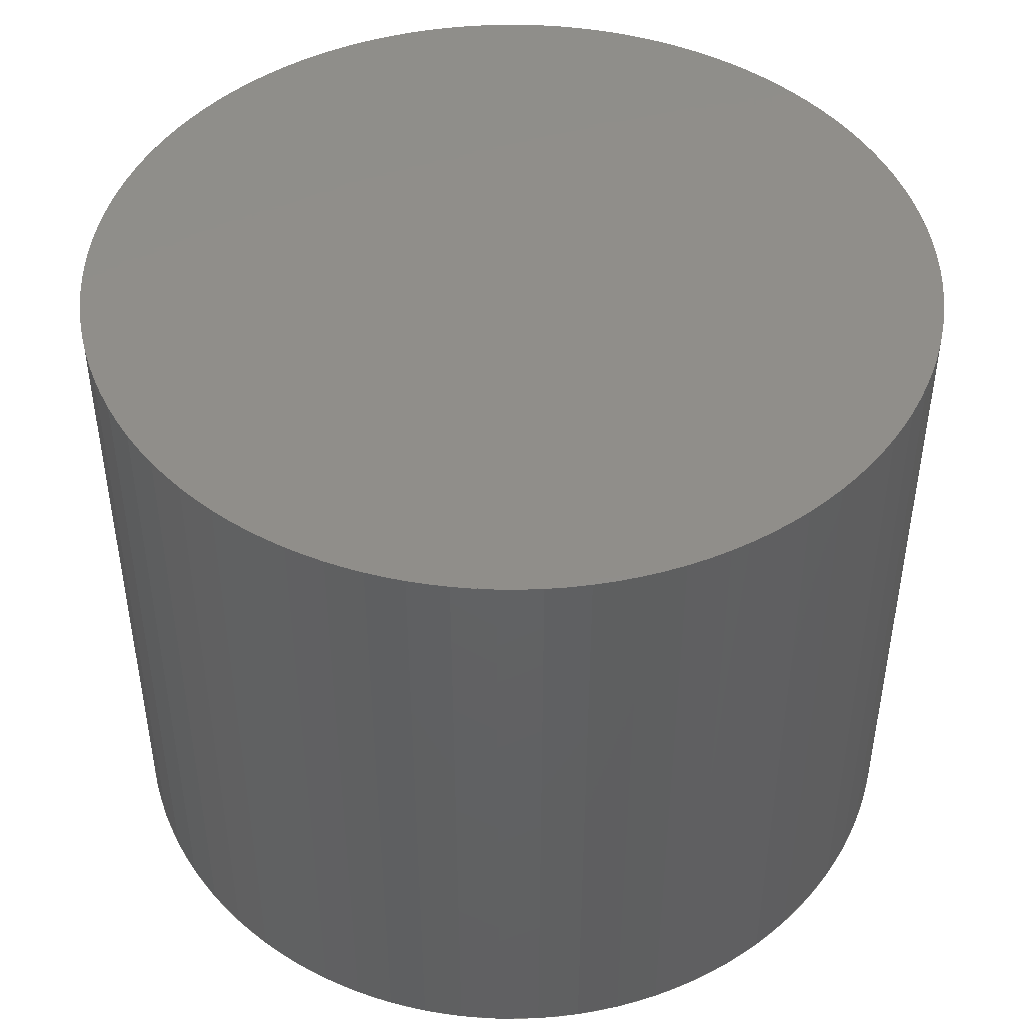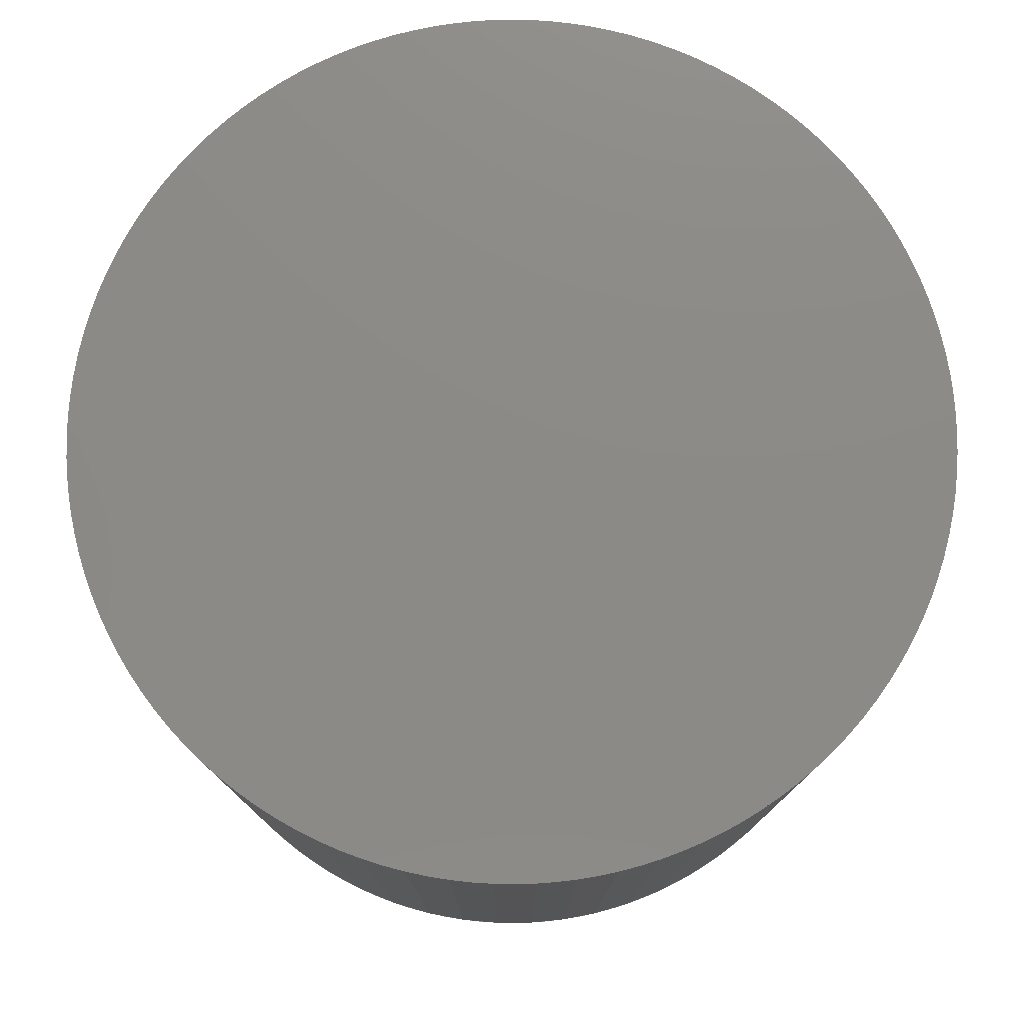
<metadata>
{"format":"stl","ext":"stl","renderer":"f3d","projection":"perspective","resolution":1024,"background":"white","views":[{"elev":45.8,"azim":17.8,"up":"+Y"},{"elev":77.5,"azim":81.8,"up":"+Y"}]}
</metadata>
<code>
# stl→obj: 408 verts, 669 faces
v -0.1832 2.28 1.78
v -0.1821 2.28 1.777
v -0.08 2.28 1.78
v -0.1777 2.28 1.768
v -0.1728 2.28 1.759
v -0.1674 2.28 1.751
v -0.1616 2.28 1.742
v -0.1553 2.28 1.734
v -0.1485 2.28 1.726
v -0.1414 2.28 1.719
v -0.1261 2.28 1.705
v -0.1339 2.28 1.711
v -0.1179 2.28 1.698
v -0.1094 2.28 1.693
v -0.1008 2.28 1.687
v -0.09186 2.28 1.682
v -0.0828 2.28 1.678
v -0.08 2.28 1.677
v -0.08 2.28 1.94
v -0.186 2.28 1.934
v -0.1894 2.28 1.924
v -0.1832 2.28 1.94
v -0.1923 2.28 1.915
v -0.1947 2.28 1.906
v -0.1967 2.28 1.896
v -0.1982 2.28 1.887
v -0.1992 2.28 1.878
v -0.2 2.28 1.86
v -0.1992 2.28 1.842
v -0.1998 2.28 1.851
v -0.1982 2.28 1.833
v -0.1967 2.28 1.824
v -0.1998 2.28 1.869
v -0.1947 2.28 1.814
v -0.1923 2.28 1.805
v -0.1894 2.28 1.796
v -0.186 2.28 1.786
v -0.07362 2.28 1.674
v -0.06435 2.28 1.671
v -0.05503 2.28 1.668
v -0.0457 2.28 1.665
v -0.03639 2.28 1.663
v -0.02714 2.28 1.662
v -0.01797 2.28 1.661
v 0 2.28 1.66
v 0.08 2.28 1.78
v 0.01797 2.28 1.661
v 0.008916 2.28 1.66
v 0.02714 2.28 1.662
v 0.03639 2.28 1.663
v -0.008916 2.28 1.66
v 0.0457 2.28 1.665
v 0.05503 2.28 1.668
v 0.06435 2.28 1.671
v 0.07362 2.28 1.674
v 0.08 2.28 1.677
v 0.08 2.28 1.94
v -0.08 2.28 2.043
v -0.0828 2.28 2.042
v -0.09186 2.28 2.038
v -0.1008 2.28 2.033
v -0.1094 2.28 2.027
v -0.1179 2.28 2.022
v -0.1261 2.28 2.015
v -0.1339 2.28 2.009
v -0.1414 2.28 2.001
v -0.1553 2.28 1.986
v -0.1485 2.28 1.994
v -0.1616 2.28 1.978
v -0.1674 2.28 1.969
v -0.1728 2.28 1.961
v -0.1777 2.28 1.952
v -0.1821 2.28 1.943
v 0.08 2.28 2.043
v 0.07362 2.28 2.046
v 0.06435 2.28 2.049
v 0.05503 2.28 2.052
v 0.03639 2.28 2.057
v 0.02714 2.28 2.058
v 0.01797 2.28 2.059
v 0.008916 2.28 2.06
v -7.9e-09 2.28 2.06
v 0.0457 2.28 2.055
v -0.008916 2.28 2.06
v -0.01797 2.28 2.059
v -0.02714 2.28 2.058
v -0.03639 2.28 2.057
v -0.05503 2.28 2.052
v -0.0457 2.28 2.055
v -0.06435 2.28 2.049
v -0.07362 2.28 2.046
v 0.0828 2.28 1.678
v 0.09186 2.28 1.682
v 0.1008 2.28 1.687
v 0.1094 2.28 1.693
v 0.1179 2.28 1.698
v 0.1261 2.28 1.705
v 0.1339 2.28 1.711
v 0.1414 2.28 1.719
v 0.1553 2.28 1.734
v 0.1485 2.28 1.726
v 0.1616 2.28 1.742
v 0.1674 2.28 1.751
v 0.1728 2.28 1.759
v 0.1777 2.28 1.768
v 0.1821 2.28 1.777
v 0.1832 2.28 1.78
v 0.186 2.28 1.786
v 0.1894 2.28 1.796
v 0.1923 2.28 1.805
v 0.1947 2.28 1.814
v 0.1967 2.28 1.824
v 0.1982 2.28 1.833
v 0.1992 2.28 1.842
v 0.2 2.28 1.86
v 0.1992 2.28 1.878
v 0.1998 2.28 1.869
v 0.1982 2.28 1.887
v 0.1967 2.28 1.896
v 0.1998 2.28 1.851
v 0.1947 2.28 1.906
v 0.1923 2.28 1.915
v 0.1894 2.28 1.924
v 0.186 2.28 1.934
v 0.1832 2.28 1.94
v 0.1821 2.28 1.943
v 0.1777 2.28 1.952
v 0.1728 2.28 1.961
v 0.1674 2.28 1.969
v 0.1616 2.28 1.978
v 0.1553 2.28 1.986
v 0.1485 2.28 1.994
v 0.1414 2.28 2.001
v 0.1261 2.28 2.015
v 0.1339 2.28 2.009
v 0.1179 2.28 2.022
v 0.1094 2.28 2.027
v 0.1008 2.28 2.033
v 0.09186 2.28 2.038
v 0.0828 2.28 2.042
v -0.08 2.6 1.677
v -0.0828 2.6 1.678
v -0.08 2.6 1.78
v -0.09186 2.6 1.682
v -0.1008 2.6 1.687
v -0.1094 2.6 1.693
v -0.1179 2.6 1.698
v -0.1261 2.6 1.705
v -0.1339 2.6 1.711
v -0.1414 2.6 1.719
v -0.1553 2.6 1.734
v -0.1485 2.6 1.726
v -0.1616 2.6 1.742
v -0.1674 2.6 1.751
v -0.1728 2.6 1.759
v -0.1777 2.6 1.768
v -0.1821 2.6 1.777
v -0.1832 2.6 1.78
v 0.08 2.6 1.78
v 0.07362 2.6 1.674
v 0.06435 2.6 1.671
v 0.08 2.6 1.677
v 0.05503 2.6 1.668
v 0.0457 2.6 1.665
v 0.03639 2.6 1.663
v 0.02714 2.6 1.662
v 0.01797 2.6 1.661
v 0 2.6 1.66
v -0.01797 2.6 1.661
v -0.008916 2.6 1.66
v -0.02714 2.6 1.662
v -0.03639 2.6 1.663
v 0.008916 2.6 1.66
v -0.0457 2.6 1.665
v -0.05503 2.6 1.668
v -0.06435 2.6 1.671
v -0.07362 2.6 1.674
v -0.186 2.6 1.786
v -0.1894 2.6 1.796
v -0.1923 2.6 1.805
v -0.1947 2.6 1.814
v -0.1967 2.6 1.824
v -0.1982 2.6 1.833
v -0.1992 2.6 1.842
v -0.2 2.6 1.86
v -0.08 2.6 1.94
v -0.1992 2.6 1.878
v -0.1998 2.6 1.869
v -0.1982 2.6 1.887
v -0.1967 2.6 1.896
v -0.1998 2.6 1.851
v -0.1947 2.6 1.906
v -0.1923 2.6 1.915
v -0.1894 2.6 1.924
v -0.186 2.6 1.934
v -0.1832 2.6 1.94
v 0.08 2.6 1.94
v 0.1832 2.6 1.78
v 0.1821 2.6 1.777
v 0.1777 2.6 1.768
v 0.1728 2.6 1.759
v 0.1674 2.6 1.751
v 0.1616 2.6 1.742
v 0.1553 2.6 1.734
v 0.1485 2.6 1.726
v 0.1414 2.6 1.719
v 0.1261 2.6 1.705
v 0.1339 2.6 1.711
v 0.1179 2.6 1.698
v 0.1094 2.6 1.693
v 0.1008 2.6 1.687
v 0.09186 2.6 1.682
v 0.0828 2.6 1.678
v 0.186 2.6 1.934
v 0.1894 2.6 1.924
v 0.1832 2.6 1.94
v 0.1923 2.6 1.915
v 0.1947 2.6 1.906
v 0.1967 2.6 1.896
v 0.1982 2.6 1.887
v 0.1992 2.6 1.878
v 0.2 2.6 1.86
v 0.1992 2.6 1.842
v 0.1998 2.6 1.851
v 0.1982 2.6 1.833
v 0.1967 2.6 1.824
v 0.1998 2.6 1.869
v 0.1947 2.6 1.814
v 0.1923 2.6 1.805
v 0.1894 2.6 1.796
v 0.186 2.6 1.786
v -0.1821 2.6 1.943
v -0.1777 2.6 1.952
v -0.1728 2.6 1.961
v -0.1674 2.6 1.969
v -0.1616 2.6 1.978
v -0.1553 2.6 1.986
v -0.1485 2.6 1.994
v -0.1414 2.6 2.001
v -0.1261 2.6 2.015
v -0.1339 2.6 2.009
v -0.1179 2.6 2.022
v -0.1094 2.6 2.027
v -0.1008 2.6 2.033
v -0.09186 2.6 2.038
v -0.0828 2.6 2.042
v -0.08 2.6 2.043
v -0.07362 2.6 2.046
v -0.06435 2.6 2.049
v -0.05503 2.6 2.052
v -0.0457 2.6 2.055
v -0.03639 2.6 2.057
v -0.02714 2.6 2.058
v -0.01797 2.6 2.059
v -7.9e-09 2.6 2.06
v 0.01797 2.6 2.059
v 0.008916 2.6 2.06
v 0.02714 2.6 2.058
v 0.03639 2.6 2.057
v -0.008916 2.6 2.06
v 0.0457 2.6 2.055
v 0.05503 2.6 2.052
v 0.06435 2.6 2.049
v 0.07362 2.6 2.046
v 0.08 2.6 2.043
v 0.0828 2.6 2.042
v 0.09186 2.6 2.038
v 0.1008 2.6 2.033
v 0.1094 2.6 2.027
v 0.1179 2.6 2.022
v 0.1261 2.6 2.015
v 0.1339 2.6 2.009
v 0.1414 2.6 2.001
v 0.1553 2.6 1.986
v 0.1485 2.6 1.994
v 0.1616 2.6 1.978
v 0.1674 2.6 1.969
v 0.1728 2.6 1.961
v 0.1777 2.6 1.952
v 0.1821 2.6 1.943
v 0.2 2.504 1.86
v 0.1992 2.504 1.842
v 0.1967 2.504 1.824
v 0.1992 2.376 1.842
v 0.2 2.376 1.86
v 0.1967 2.376 1.824
v 0.1923 2.504 1.805
v 0.186 2.504 1.786
v 0.1923 2.376 1.805
v 0.186 2.376 1.786
v 0.1777 2.504 1.768
v 0.1674 2.504 1.751
v 0.1777 2.376 1.768
v 0.1674 2.376 1.751
v 0.1553 2.504 1.734
v 0.1414 2.504 1.719
v 0.1553 2.376 1.734
v 0.1414 2.376 1.719
v 0.1261 2.504 1.705
v 0.1094 2.504 1.693
v 0.1261 2.376 1.705
v 0.1094 2.376 1.693
v 0.09186 2.504 1.682
v 0.07362 2.504 1.674
v 0.09186 2.376 1.682
v 0.07362 2.376 1.674
v 0.05503 2.504 1.668
v 0.03639 2.504 1.663
v 0.05503 2.376 1.668
v 0.03639 2.376 1.663
v 0.01797 2.504 1.661
v 0 2.504 1.66
v 0.01797 2.376 1.661
v 0 2.376 1.66
v -0.01797 2.504 1.661
v -0.03639 2.504 1.663
v -0.01797 2.376 1.661
v -0.03639 2.376 1.663
v -0.05503 2.504 1.668
v -0.07362 2.504 1.674
v -0.05503 2.376 1.668
v -0.07362 2.376 1.674
v -0.09186 2.504 1.682
v -0.1094 2.504 1.693
v -0.09186 2.376 1.682
v -0.1094 2.376 1.693
v -0.1261 2.504 1.705
v -0.1414 2.504 1.719
v -0.1261 2.376 1.705
v -0.1414 2.376 1.719
v -0.1553 2.504 1.734
v -0.1674 2.504 1.751
v -0.1553 2.376 1.734
v -0.1674 2.376 1.751
v -0.1777 2.504 1.768
v -0.186 2.504 1.786
v -0.1777 2.376 1.768
v -0.186 2.376 1.786
v -0.1923 2.504 1.805
v -0.1967 2.504 1.824
v -0.1923 2.376 1.805
v -0.1967 2.376 1.824
v -0.1992 2.504 1.842
v -0.2 2.504 1.86
v -0.1992 2.376 1.842
v -0.2 2.376 1.86
v -0.1992 2.504 1.878
v -0.1967 2.504 1.896
v -0.1992 2.376 1.878
v -0.1967 2.376 1.896
v -0.1923 2.504 1.915
v -0.186 2.504 1.934
v -0.1923 2.376 1.915
v -0.186 2.376 1.934
v -0.1777 2.504 1.952
v -0.1674 2.504 1.969
v -0.1777 2.376 1.952
v -0.1674 2.376 1.969
v -0.1553 2.504 1.986
v -0.1414 2.504 2.001
v -0.1553 2.376 1.986
v -0.1414 2.376 2.001
v -0.1261 2.504 2.015
v -0.1094 2.504 2.027
v -0.1261 2.376 2.015
v -0.1094 2.376 2.027
v -0.09186 2.504 2.038
v -0.07362 2.504 2.046
v -0.09186 2.376 2.038
v -0.07362 2.376 2.046
v -0.05503 2.504 2.052
v -0.03639 2.504 2.057
v -0.05503 2.376 2.052
v -0.03639 2.376 2.057
v -0.01797 2.504 2.059
v 0 2.504 2.06
v -0.01797 2.376 2.059
v 0 2.376 2.06
v 0.01797 2.504 2.059
v 0.03639 2.504 2.057
v 0.01797 2.376 2.059
v 0.03639 2.376 2.057
v 0.05503 2.504 2.052
v 0.07362 2.504 2.046
v 0.05503 2.376 2.052
v 0.07362 2.376 2.046
v 0.09186 2.504 2.038
v 0.1094 2.504 2.027
v 0.09186 2.376 2.038
v 0.1094 2.376 2.027
v 0.1261 2.504 2.015
v 0.1414 2.504 2.001
v 0.1261 2.376 2.015
v 0.1414 2.376 2.001
v 0.1553 2.504 1.986
v 0.1674 2.504 1.969
v 0.1553 2.376 1.986
v 0.1674 2.376 1.969
v 0.1777 2.504 1.952
v 0.186 2.504 1.934
v 0.1777 2.376 1.952
v 0.186 2.376 1.934
v 0.1923 2.504 1.915
v 0.1967 2.504 1.896
v 0.1923 2.376 1.915
v 0.1967 2.376 1.896
v 0.1992 2.504 1.878
v 0.1992 2.376 1.878
f 1 2 3
f 4 5 3
f 3 6 7
f 5 6 3
f 7 8 3
f 2 4 3
f 9 10 3
f 11 3 12
f 13 3 11
f 10 12 3
f 14 15 3
f 3 16 17
f 15 16 3
f 17 18 3
f 13 14 3
f 8 9 3
f 19 20 21
f 22 20 19
f 23 24 19
f 19 25 26
f 24 25 19
f 26 27 19
f 21 23 19
f 19 28 3
f 29 3 30
f 31 3 29
f 28 30 3
f 31 32 3
f 33 28 19
f 34 35 3
f 3 36 37
f 35 36 3
f 37 1 3
f 32 34 3
f 27 33 19
f 3 38 39
f 18 38 3
f 40 41 3
f 3 42 43
f 41 42 3
f 43 44 3
f 39 40 3
f 3 45 46
f 47 46 48
f 49 46 47
f 45 48 46
f 49 50 46
f 51 45 3
f 52 53 46
f 46 54 55
f 53 54 46
f 55 56 46
f 50 52 46
f 44 51 3
f 57 3 46
f 57 19 3
f 58 59 19
f 60 61 19
f 19 62 63
f 61 62 19
f 63 64 19
f 59 60 19
f 65 66 19
f 67 19 68
f 69 19 67
f 66 68 19
f 70 71 19
f 19 72 73
f 71 72 19
f 73 22 19
f 69 70 19
f 64 65 19
f 74 75 57
f 57 76 77
f 75 76 57
f 78 79 57
f 57 80 81
f 79 80 57
f 57 82 19
f 81 82 57
f 83 78 57
f 84 85 19
f 19 86 87
f 85 86 19
f 88 19 89
f 90 19 88
f 87 89 19
f 82 84 19
f 77 83 57
f 19 91 58
f 90 91 19
f 56 92 46
f 93 94 46
f 46 95 96
f 94 95 46
f 96 97 46
f 92 93 46
f 98 99 46
f 100 46 101
f 102 46 100
f 99 101 46
f 103 104 46
f 46 105 106
f 104 105 46
f 106 107 46
f 102 103 46
f 97 98 46
f 46 108 109
f 107 108 46
f 110 111 46
f 46 112 113
f 111 112 46
f 113 114 46
f 109 110 46
f 46 115 57
f 116 57 117
f 118 57 116
f 115 117 57
f 118 119 57
f 120 115 46
f 121 122 57
f 57 123 124
f 122 123 57
f 124 125 57
f 119 121 57
f 114 120 46
f 125 126 57
f 127 128 57
f 57 129 130
f 128 129 57
f 130 131 57
f 126 127 57
f 132 133 57
f 134 57 135
f 136 57 134
f 133 135 57
f 137 138 57
f 57 139 140
f 138 139 57
f 140 74 57
f 136 137 57
f 131 132 57
f 141 142 143
f 144 145 143
f 143 146 147
f 145 146 143
f 147 148 143
f 142 144 143
f 149 150 143
f 151 143 152
f 153 143 151
f 150 152 143
f 154 155 143
f 143 156 157
f 155 156 143
f 157 158 143
f 153 154 143
f 148 149 143
f 159 160 161
f 162 160 159
f 163 164 159
f 159 165 166
f 164 165 159
f 166 167 159
f 161 163 159
f 159 168 143
f 169 143 170
f 171 143 169
f 168 170 143
f 171 172 143
f 173 168 159
f 174 175 143
f 143 176 177
f 175 176 143
f 177 141 143
f 172 174 143
f 167 173 159
f 143 178 179
f 158 178 143
f 180 181 143
f 143 182 183
f 181 182 143
f 183 184 143
f 179 180 143
f 143 185 186
f 187 186 188
f 189 186 187
f 185 188 186
f 189 190 186
f 191 185 143
f 192 193 186
f 186 194 195
f 193 194 186
f 195 196 186
f 190 192 186
f 184 191 143
f 197 143 186
f 197 159 143
f 198 199 159
f 200 201 159
f 159 202 203
f 201 202 159
f 203 204 159
f 199 200 159
f 205 206 159
f 207 159 208
f 209 159 207
f 206 208 159
f 210 211 159
f 159 212 213
f 211 212 159
f 213 162 159
f 209 210 159
f 204 205 159
f 197 214 215
f 216 214 197
f 217 218 197
f 197 219 220
f 218 219 197
f 220 221 197
f 215 217 197
f 197 222 159
f 223 159 224
f 225 159 223
f 222 224 159
f 225 226 159
f 227 222 197
f 228 229 159
f 159 230 231
f 229 230 159
f 231 198 159
f 226 228 159
f 221 227 197
f 196 232 186
f 233 234 186
f 186 235 236
f 234 235 186
f 236 237 186
f 232 233 186
f 238 239 186
f 240 186 241
f 242 186 240
f 239 241 186
f 243 244 186
f 186 245 246
f 244 245 186
f 246 247 186
f 242 243 186
f 237 238 186
f 186 248 249
f 247 248 186
f 250 251 186
f 186 252 253
f 251 252 186
f 253 254 186
f 249 250 186
f 186 255 197
f 256 197 257
f 258 197 256
f 255 257 197
f 258 259 197
f 260 255 186
f 261 262 197
f 197 263 264
f 262 263 197
f 264 265 197
f 259 261 197
f 254 260 186
f 265 266 197
f 267 268 197
f 197 269 270
f 268 269 197
f 270 271 197
f 266 267 197
f 272 273 197
f 274 197 275
f 276 197 274
f 273 275 197
f 277 278 197
f 197 279 280
f 278 279 197
f 280 216 197
f 276 277 197
f 271 272 197
f 281 223 222
f 282 223 281
f 223 282 226
f 282 283 226
f 284 281 285
f 284 282 281
f 286 282 284
f 286 283 282
f 284 285 114
f 285 115 114
f 112 286 114
f 286 284 114
f 226 283 229
f 283 287 229
f 229 287 231
f 287 288 231
f 289 283 286
f 289 287 283
f 290 287 289
f 290 288 287
f 110 289 112
f 289 286 112
f 108 290 110
f 290 289 110
f 231 288 200
f 288 291 200
f 200 291 202
f 291 292 202
f 293 288 290
f 293 291 288
f 294 291 293
f 294 292 291
f 105 293 108
f 293 290 108
f 103 294 105
f 294 293 105
f 202 292 204
f 292 295 204
f 204 295 206
f 295 296 206
f 297 292 294
f 297 295 292
f 298 295 297
f 298 296 295
f 100 297 103
f 297 294 103
f 99 298 100
f 298 297 100
f 206 296 207
f 296 299 207
f 207 299 210
f 299 300 210
f 301 296 298
f 301 299 296
f 302 299 301
f 302 300 299
f 97 301 99
f 301 298 99
f 95 302 97
f 302 301 97
f 210 300 212
f 300 303 212
f 212 303 160
f 303 304 160
f 305 300 302
f 305 303 300
f 306 303 305
f 306 304 303
f 93 305 95
f 305 302 95
f 55 305 93
f 306 305 55
f 160 304 163
f 304 307 163
f 163 307 165
f 307 308 165
f 309 304 306
f 309 307 304
f 310 307 309
f 310 308 307
f 53 309 55
f 309 306 55
f 50 310 53
f 310 309 53
f 165 308 167
f 308 311 167
f 167 311 168
f 311 312 168
f 313 308 310
f 313 311 308
f 314 311 313
f 314 312 311
f 47 313 50
f 313 310 50
f 45 314 47
f 314 313 47
f 168 312 169
f 312 315 169
f 169 315 172
f 315 316 172
f 317 312 314
f 317 315 312
f 318 315 317
f 318 316 315
f 44 317 45
f 317 314 45
f 42 318 44
f 318 317 44
f 172 316 175
f 316 319 175
f 175 319 177
f 319 320 177
f 321 316 318
f 321 319 316
f 322 319 321
f 322 320 319
f 40 321 42
f 321 318 42
f 38 321 40
f 322 321 38
f 177 320 144
f 320 323 144
f 144 323 146
f 323 324 146
f 325 320 322
f 325 323 320
f 326 323 325
f 326 324 323
f 16 322 38
f 325 322 16
f 14 326 16
f 326 325 16
f 146 324 148
f 324 327 148
f 148 327 150
f 327 328 150
f 329 324 326
f 329 327 324
f 330 327 329
f 330 328 327
f 11 329 14
f 329 326 14
f 10 330 11
f 330 329 11
f 150 328 151
f 328 331 151
f 151 331 154
f 331 332 154
f 333 328 330
f 333 331 328
f 334 331 333
f 334 332 331
f 8 333 10
f 333 330 10
f 6 334 8
f 334 333 8
f 154 332 156
f 332 335 156
f 156 335 178
f 335 336 178
f 337 332 334
f 337 335 332
f 338 335 337
f 338 336 335
f 4 337 6
f 337 334 6
f 37 338 4
f 338 337 4
f 178 336 180
f 336 339 180
f 180 339 182
f 339 340 182
f 341 336 338
f 341 339 336
f 342 339 341
f 342 340 339
f 35 338 37
f 341 338 35
f 32 342 35
f 342 341 35
f 182 340 184
f 340 343 184
f 184 343 185
f 343 344 185
f 345 340 342
f 345 343 340
f 346 343 345
f 346 344 343
f 29 345 32
f 345 342 32
f 28 346 29
f 346 345 29
f 185 344 187
f 344 347 187
f 187 347 190
f 347 348 190
f 349 344 346
f 349 347 344
f 350 347 349
f 350 348 347
f 27 349 33
f 33 346 28
f 349 346 33
f 25 350 27
f 350 349 27
f 190 348 193
f 348 351 193
f 193 352 195
f 351 352 193
f 353 348 350
f 353 351 348
f 354 351 353
f 354 352 351
f 23 353 25
f 353 350 25
f 20 354 23
f 354 353 23
f 195 355 233
f 352 355 195
f 233 355 235
f 355 356 235
f 357 352 354
f 357 355 352
f 358 355 357
f 358 356 355
f 72 357 20
f 357 354 20
f 70 358 72
f 358 357 72
f 235 356 237
f 356 359 237
f 237 359 239
f 359 360 239
f 361 356 358
f 361 359 356
f 362 359 361
f 362 360 359
f 67 361 70
f 361 358 70
f 66 362 67
f 362 361 67
f 239 360 240
f 360 363 240
f 240 363 243
f 363 364 243
f 365 360 362
f 365 363 360
f 366 363 365
f 366 364 363
f 64 365 66
f 365 362 66
f 62 366 64
f 366 365 64
f 243 364 245
f 364 367 245
f 245 368 248
f 367 368 245
f 369 364 366
f 369 367 364
f 370 367 369
f 370 368 367
f 60 369 62
f 369 366 62
f 91 370 60
f 370 369 60
f 248 371 250
f 368 371 248
f 250 371 252
f 371 372 252
f 373 368 370
f 373 371 368
f 374 371 373
f 374 372 371
f 88 373 91
f 373 370 91
f 87 374 88
f 374 373 88
f 252 372 254
f 372 375 254
f 254 375 255
f 375 376 255
f 377 372 374
f 377 375 372
f 378 375 377
f 378 376 375
f 85 377 87
f 377 374 87
f 82 378 85
f 378 377 85
f 255 376 256
f 376 379 256
f 256 379 259
f 379 380 259
f 381 376 378
f 381 379 376
f 382 379 381
f 382 380 379
f 80 381 82
f 381 378 82
f 78 382 80
f 382 381 80
f 259 380 262
f 380 383 262
f 262 384 264
f 383 384 262
f 385 380 382
f 385 383 380
f 386 383 385
f 386 384 383
f 77 385 78
f 385 382 78
f 75 386 77
f 386 385 77
f 264 387 267
f 384 387 264
f 267 387 269
f 387 388 269
f 389 384 386
f 389 387 384
f 390 387 389
f 390 388 387
f 139 389 75
f 389 386 75
f 137 390 139
f 390 389 139
f 269 388 271
f 388 391 271
f 271 391 273
f 391 392 273
f 393 388 390
f 393 391 388
f 394 391 393
f 394 392 391
f 134 393 137
f 393 390 137
f 133 394 134
f 394 393 134
f 273 392 274
f 392 395 274
f 274 395 277
f 395 396 277
f 397 392 394
f 397 395 392
f 398 395 397
f 398 396 395
f 131 397 133
f 397 394 133
f 129 398 131
f 398 397 131
f 277 396 279
f 396 399 279
f 279 399 214
f 399 400 214
f 401 396 398
f 401 399 396
f 402 399 401
f 402 400 399
f 127 401 129
f 401 398 129
f 124 402 127
f 402 401 127
f 214 400 217
f 400 403 217
f 217 403 219
f 403 404 219
f 405 400 402
f 405 403 400
f 406 403 405
f 406 404 403
f 122 405 124
f 405 402 124
f 119 406 122
f 406 405 122
f 219 404 221
f 404 407 221
f 221 281 222
f 407 281 221
f 408 404 406
f 408 407 404
f 285 407 408
f 285 281 407
f 116 408 119
f 408 406 119
f 285 408 115
f 408 116 115

</code>
